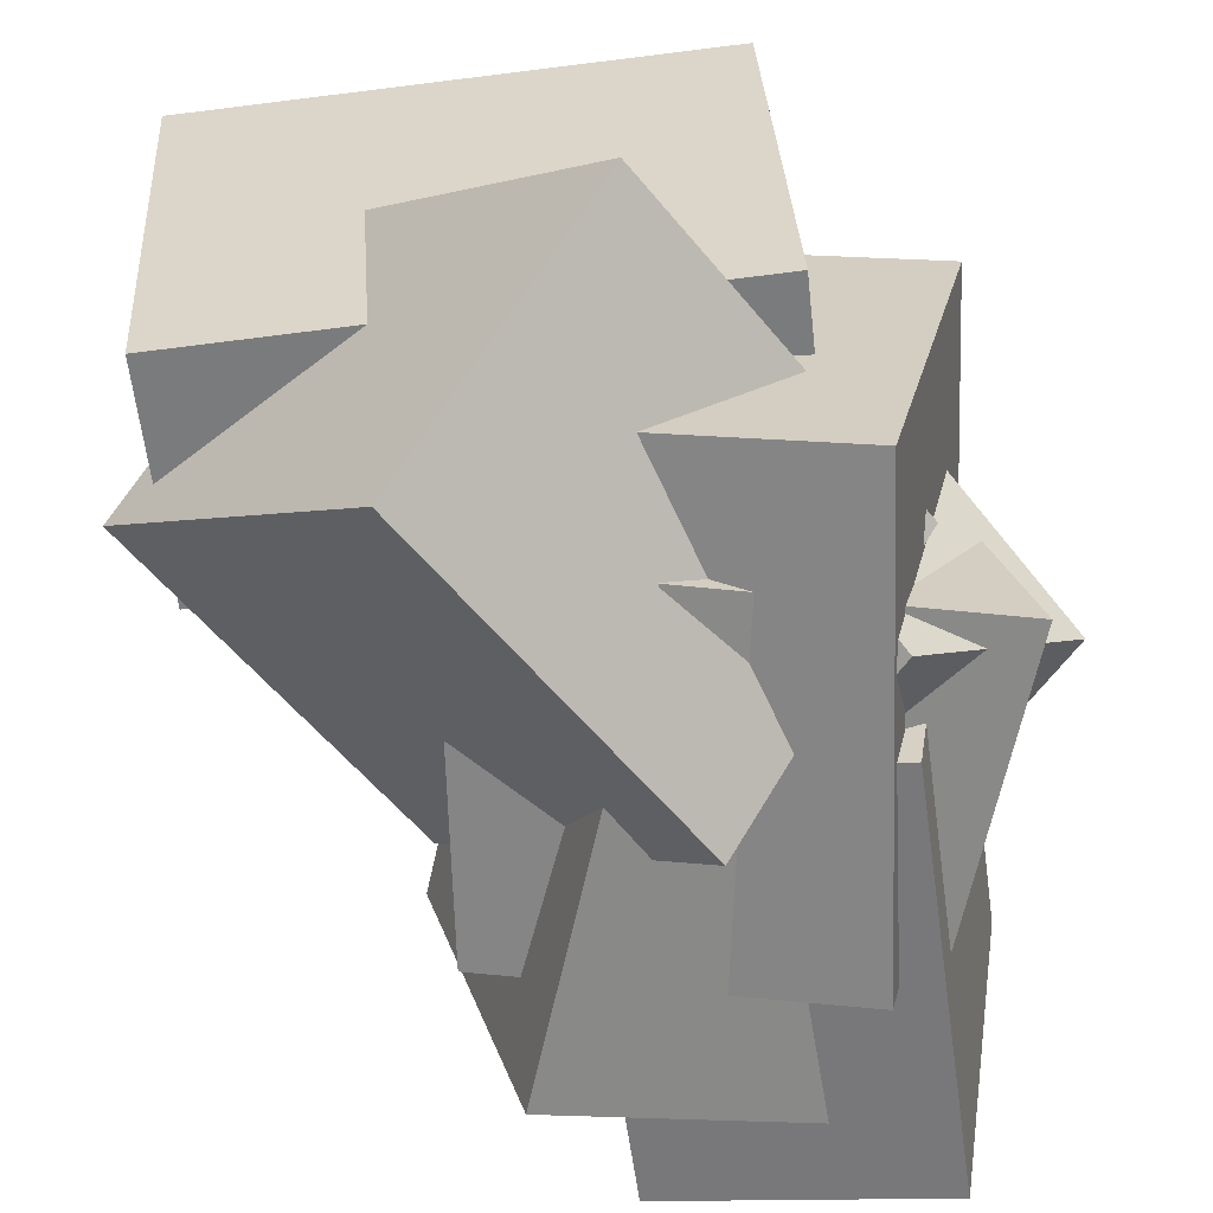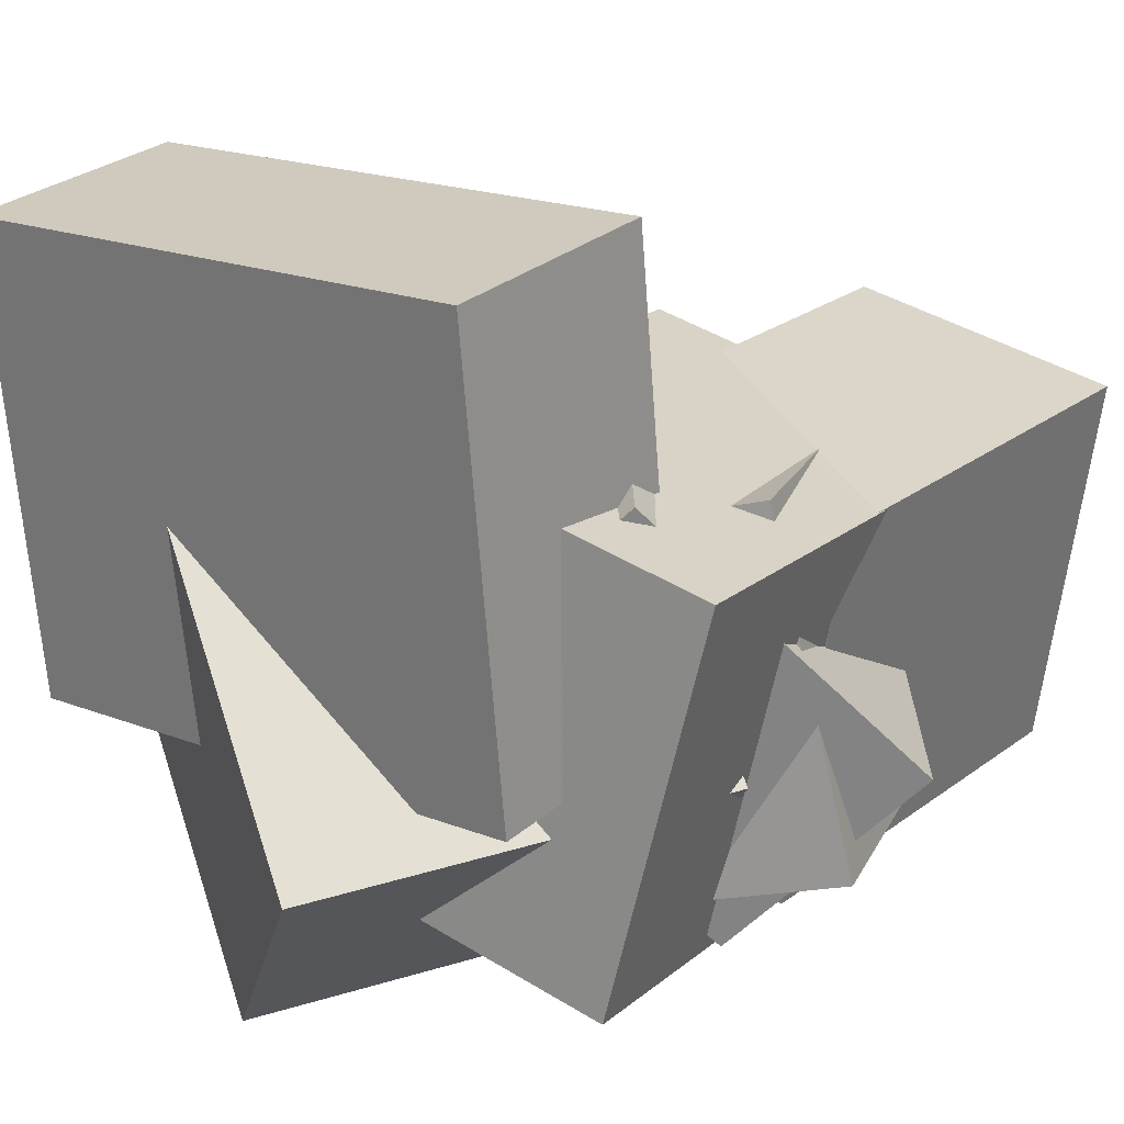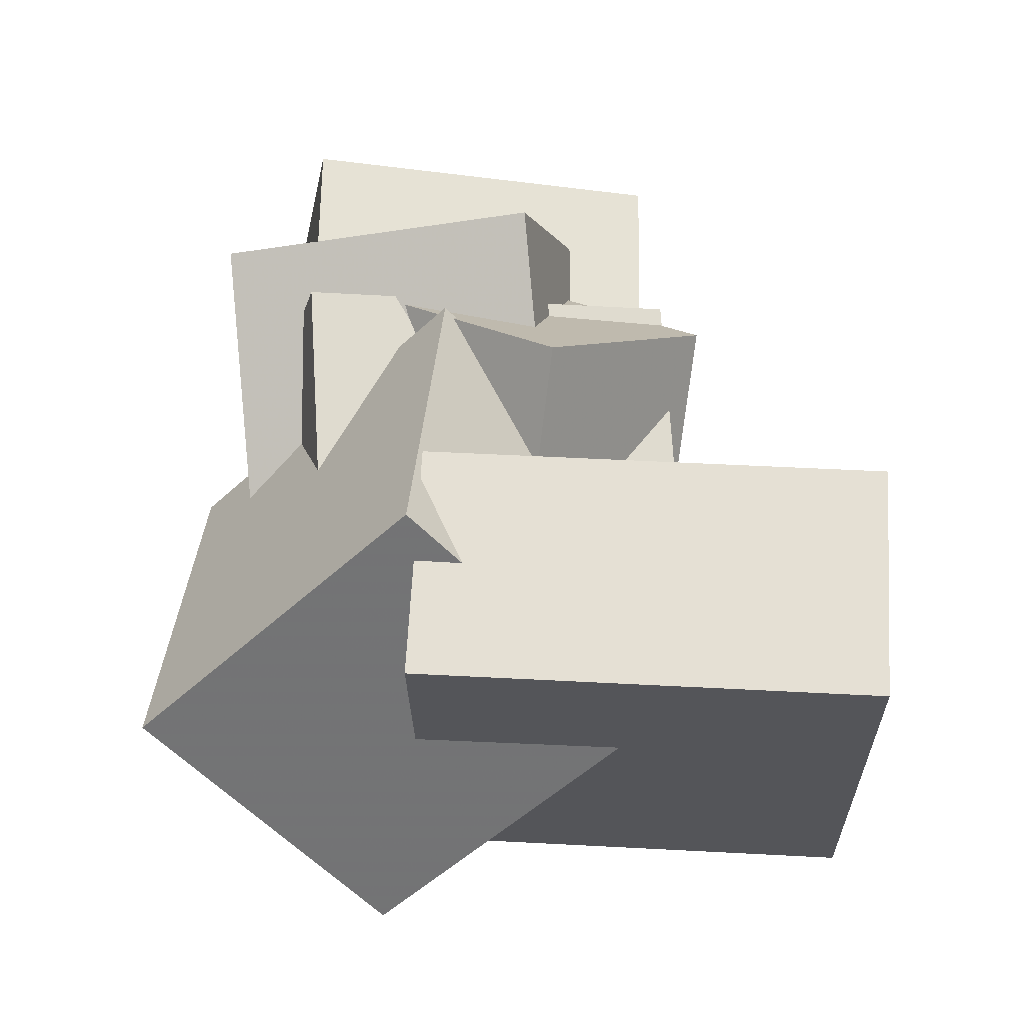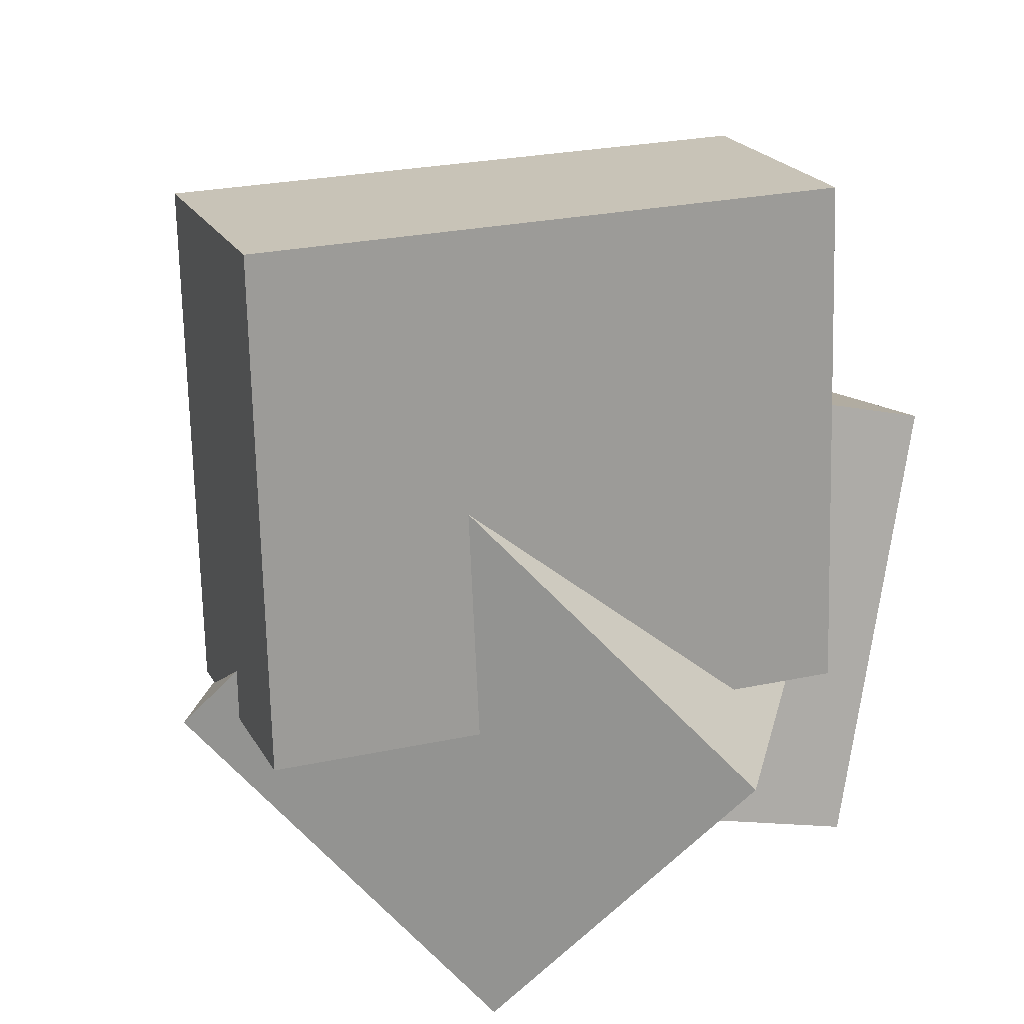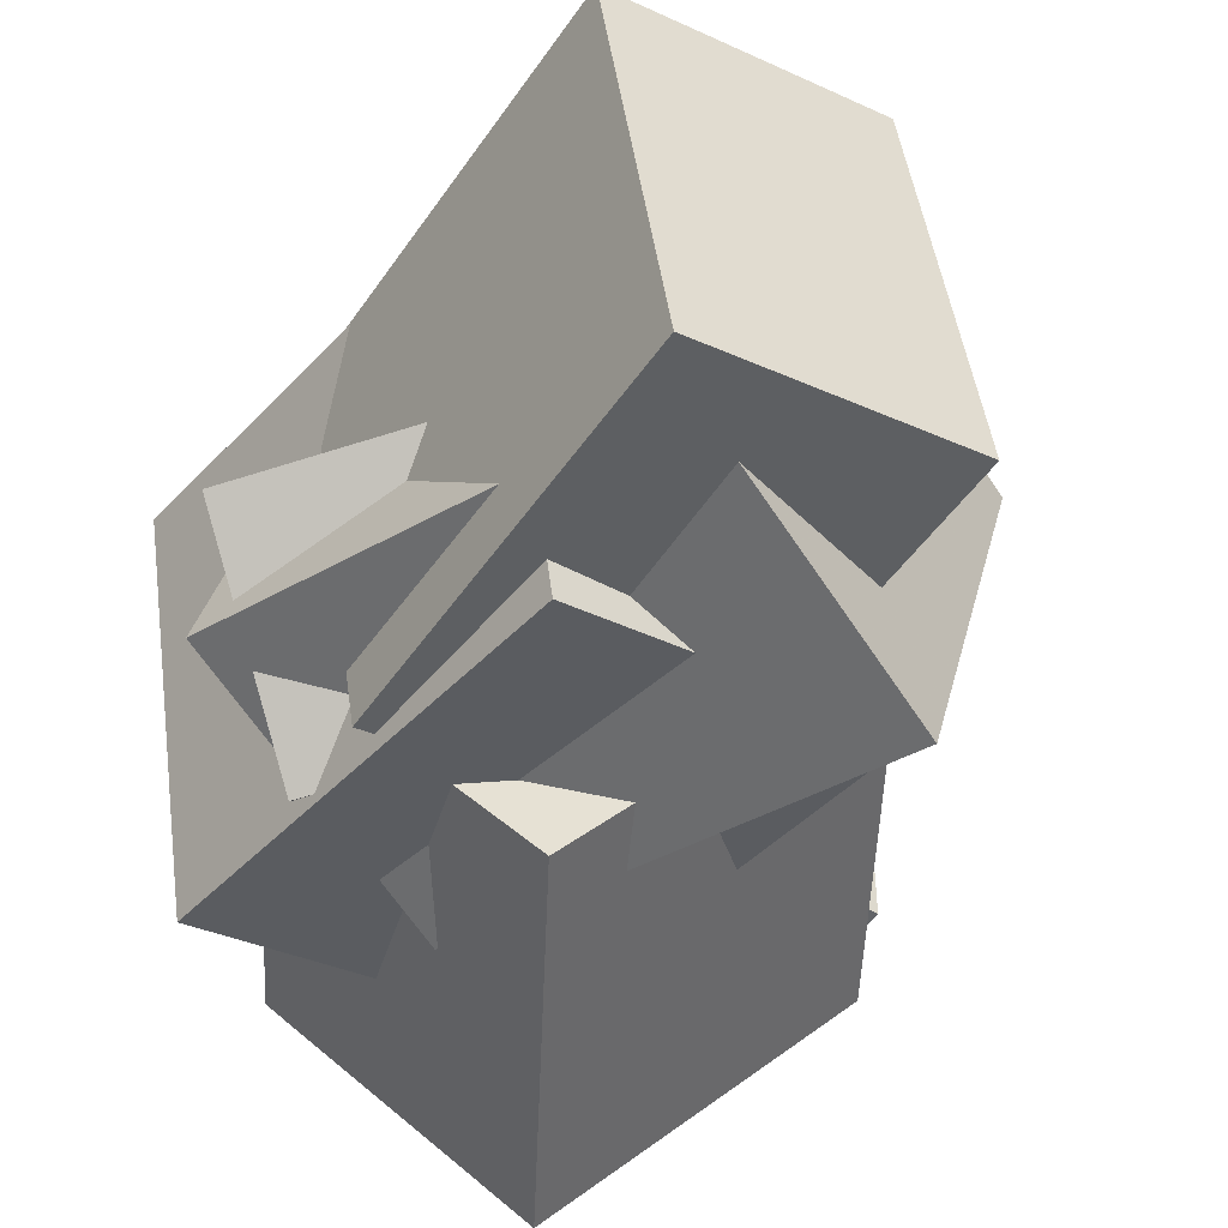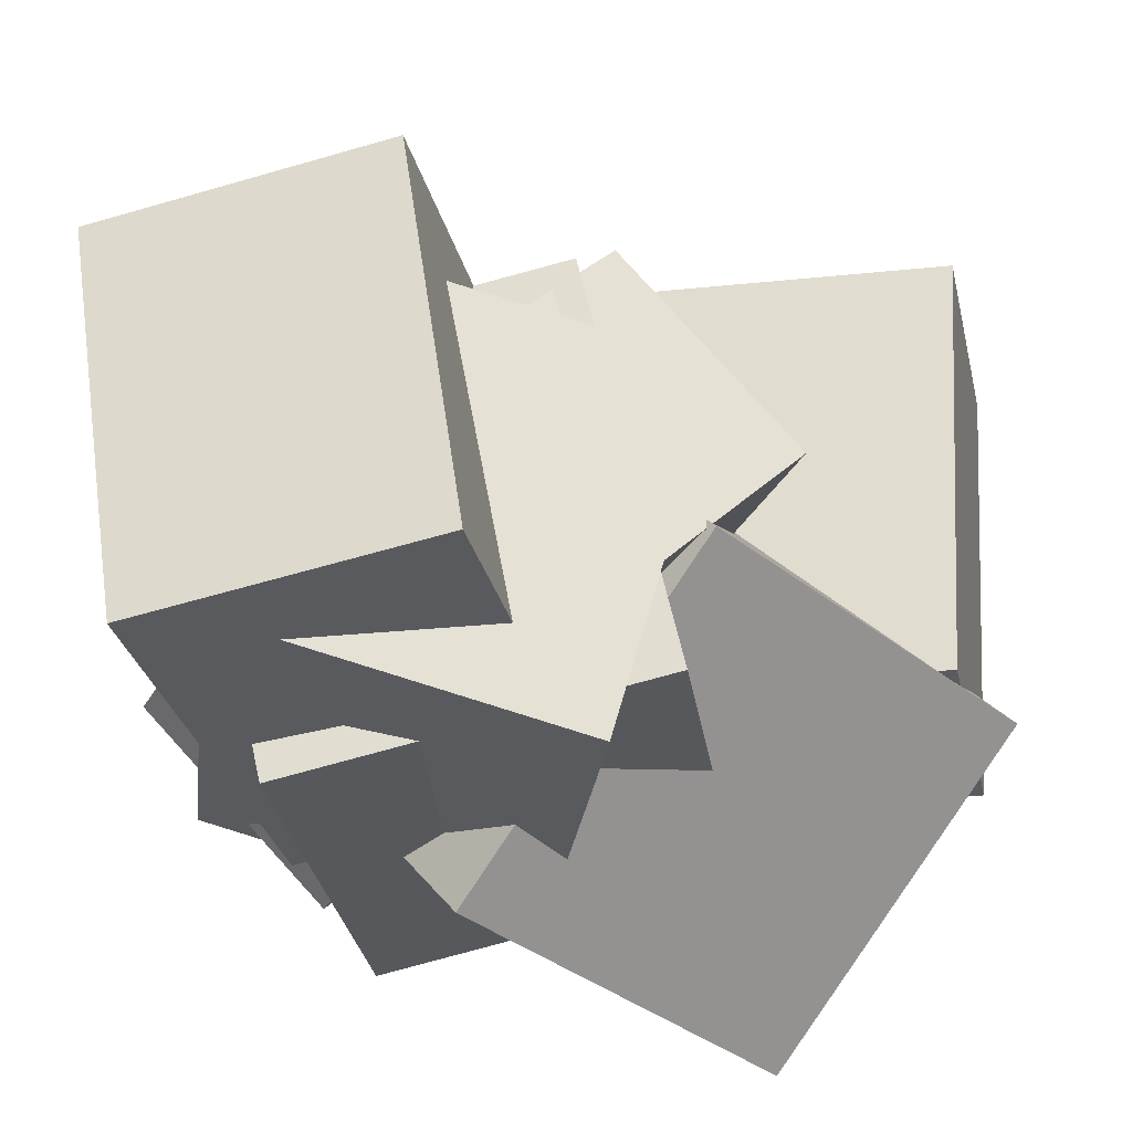
<metadata>
{"format":"obj","ext":"obj","renderer":"f3d","projection":"perspective","resolution":1024,"background":"white","views":[{"elev":-61.1,"azim":3.9,"up":"+Z"},{"elev":23.0,"azim":35.0,"up":"+Z"},{"elev":-22.1,"azim":-91.7,"up":"+Y"},{"elev":15.9,"azim":-22.6,"up":"+Z"},{"elev":-46.8,"azim":143.3,"up":"+Z"},{"elev":-30.0,"azim":-170.0,"up":"+Z"}]}
</metadata>
<code>
v 0.08875 -0.3321 -0.5248
v -0.04824 -0.3246 -0.05299
v -0.1024 0.3066 -0.5904
v -0.2394 0.3141 -0.1186
v 0.5179 -0.1911 -0.4024
v 0.3809 -0.1837 0.06938
v 0.3268 0.4476 -0.468
v 0.1898 0.4551 0.0038
f 1.0 7.0 5.0
f 1.0 3.0 7.0
f 1.0 4.0 3.0
f 1.0 2.0 4.0
f 3.0 8.0 7.0
f 3.0 4.0 8.0
f 5.0 7.0 8.0
f 5.0 8.0 6.0
f 1.0 5.0 6.0
f 1.0 6.0 2.0
f 2.0 6.0 8.0
f 2.0 8.0 4.0
v 0.1408 -0.03874 -0.6264
v -0.2088 0.1599 -0.2416
v 0.4037 -0.2541 -0.2763
v 0.05412 -0.05552 0.1085
v -0.1875 -0.5203 -0.6761
v -0.5371 -0.3217 -0.2913
v 0.07545 -0.7357 -0.326
v -0.2741 -0.5371 0.05874
f 9.0 15.0 13.0
f 9.0 11.0 15.0
f 9.0 12.0 11.0
f 9.0 10.0 12.0
f 11.0 16.0 15.0
f 11.0 12.0 16.0
f 13.0 15.0 16.0
f 13.0 16.0 14.0
f 9.0 13.0 14.0
f 9.0 14.0 10.0
f 10.0 14.0 16.0
f 10.0 16.0 12.0
v -0.0319 -0.06396 -0.4636
v 0.0509 -0.07952 0.08068
v 0.01284 0.5529 -0.4528
v 0.09565 0.5373 0.0915
v 0.3606 -0.09137 -0.5241
v 0.4434 -0.1069 0.02018
v 0.4054 0.5254 -0.5133
v 0.4882 0.5099 0.03101
f 17.0 23.0 21.0
f 17.0 19.0 23.0
f 17.0 20.0 19.0
f 17.0 18.0 20.0
f 19.0 24.0 23.0
f 19.0 20.0 24.0
f 21.0 23.0 24.0
f 21.0 24.0 22.0
f 17.0 21.0 22.0
f 17.0 22.0 18.0
f 18.0 22.0 24.0
f 18.0 24.0 20.0
v -0.4822 -0.5307 -0.2903
v -0.515 -0.5674 0.3592
v -0.4685 -0.1977 -0.2708
v -0.5012 -0.2345 0.3787
v 0.2692 -0.5638 -0.2543
v 0.2365 -0.6005 0.3952
v 0.283 -0.2309 -0.2348
v 0.2502 -0.2676 0.4147
f 25.0 31.0 29.0
f 25.0 27.0 31.0
f 25.0 28.0 27.0
f 25.0 26.0 28.0
f 27.0 32.0 31.0
f 27.0 28.0 32.0
f 29.0 31.0 32.0
f 29.0 32.0 30.0
f 25.0 29.0 30.0
f 25.0 30.0 26.0
f 26.0 30.0 32.0
f 26.0 32.0 28.0
v 0.44 0.2512 0.002687
v 0.3189 0.2119 -0.5602
v -0.05475 0.2405 0.1099
v -0.1759 0.2012 -0.453
v 0.464 -0.4342 0.04538
v 0.3429 -0.4735 -0.5175
v -0.03076 -0.4448 0.1526
v -0.1519 -0.4841 -0.4103
f 33.0 39.0 37.0
f 33.0 35.0 39.0
f 33.0 36.0 35.0
f 33.0 34.0 36.0
f 35.0 40.0 39.0
f 35.0 36.0 40.0
f 37.0 39.0 40.0
f 37.0 40.0 38.0
f 33.0 37.0 38.0
f 33.0 38.0 34.0
f 34.0 38.0 40.0
f 34.0 40.0 36.0
v 0.08189 -0.4784 -0.1472
v 0.2984 -0.3478 0.09549
v -0.31 0.04441 -0.07897
v -0.09343 0.175 0.1637
v 0.3533 -0.2256 -0.5254
v 0.5699 -0.09495 -0.2827
v -0.03853 0.2972 -0.4572
v 0.178 0.4278 -0.2145
f 41.0 47.0 45.0
f 41.0 43.0 47.0
f 41.0 44.0 43.0
f 41.0 42.0 44.0
f 43.0 48.0 47.0
f 43.0 44.0 48.0
f 45.0 47.0 48.0
f 45.0 48.0 46.0
f 41.0 45.0 46.0
f 41.0 46.0 42.0
f 42.0 46.0 48.0
f 42.0 48.0 44.0

</code>
